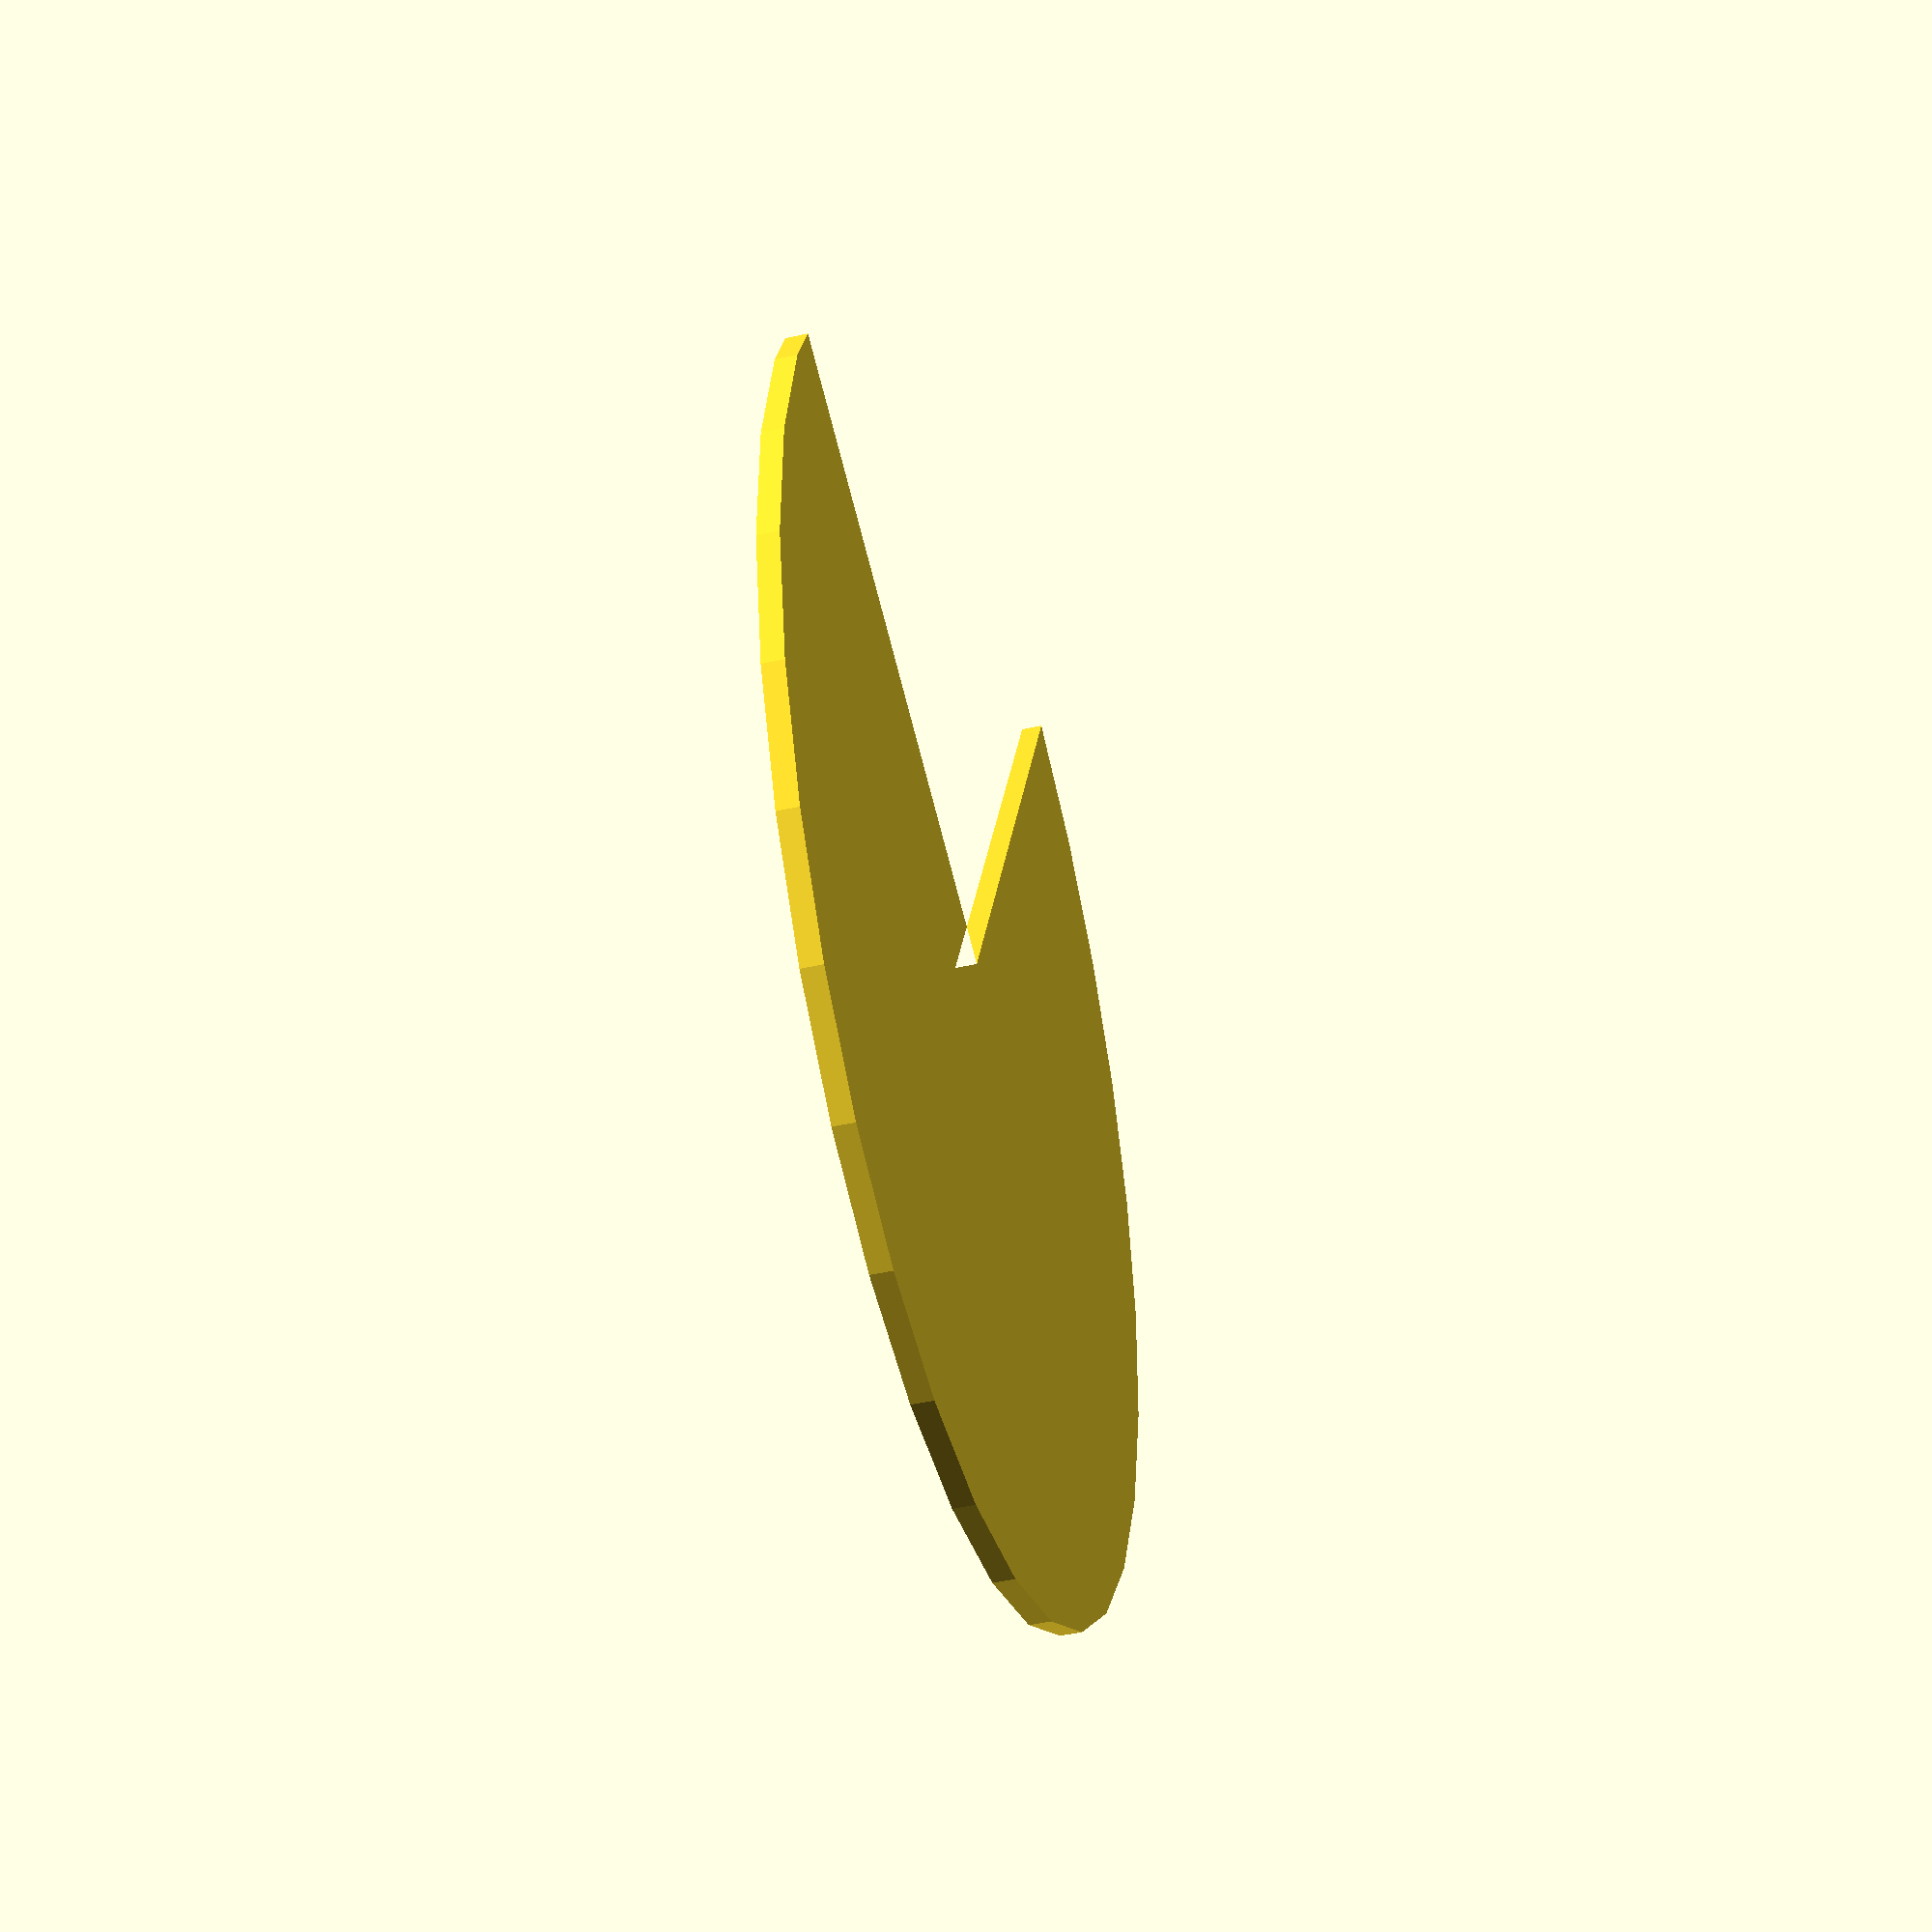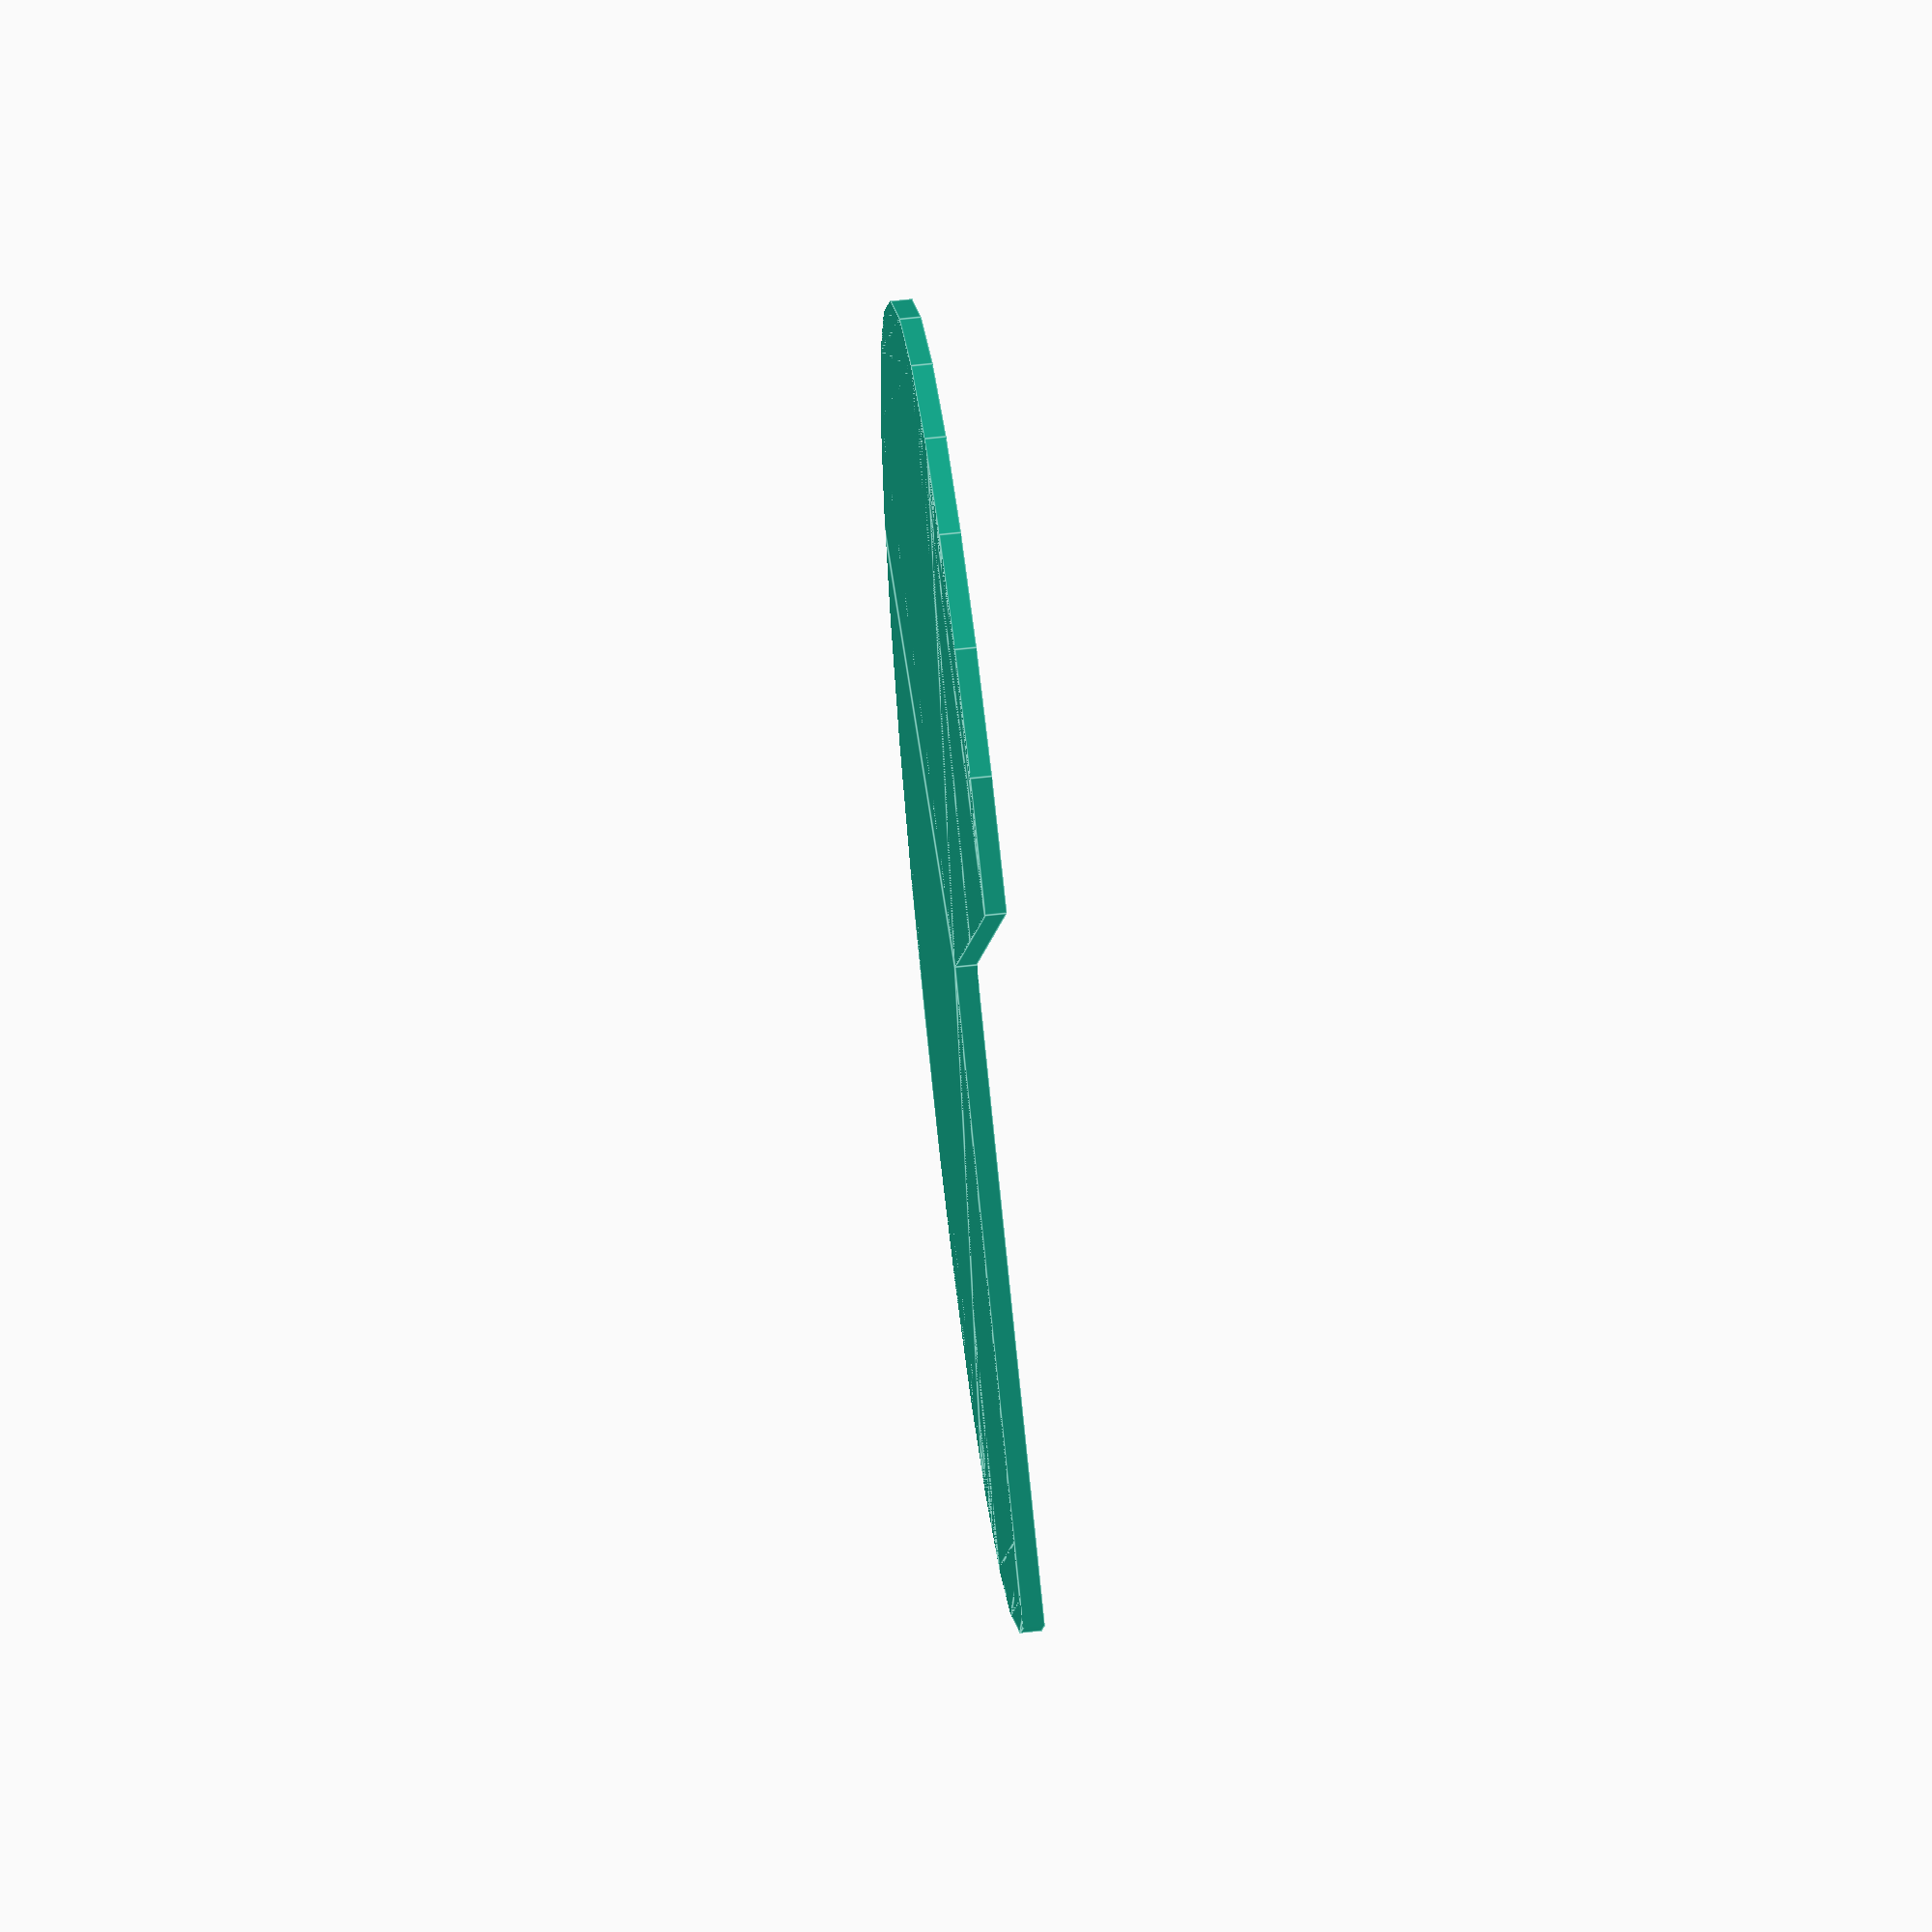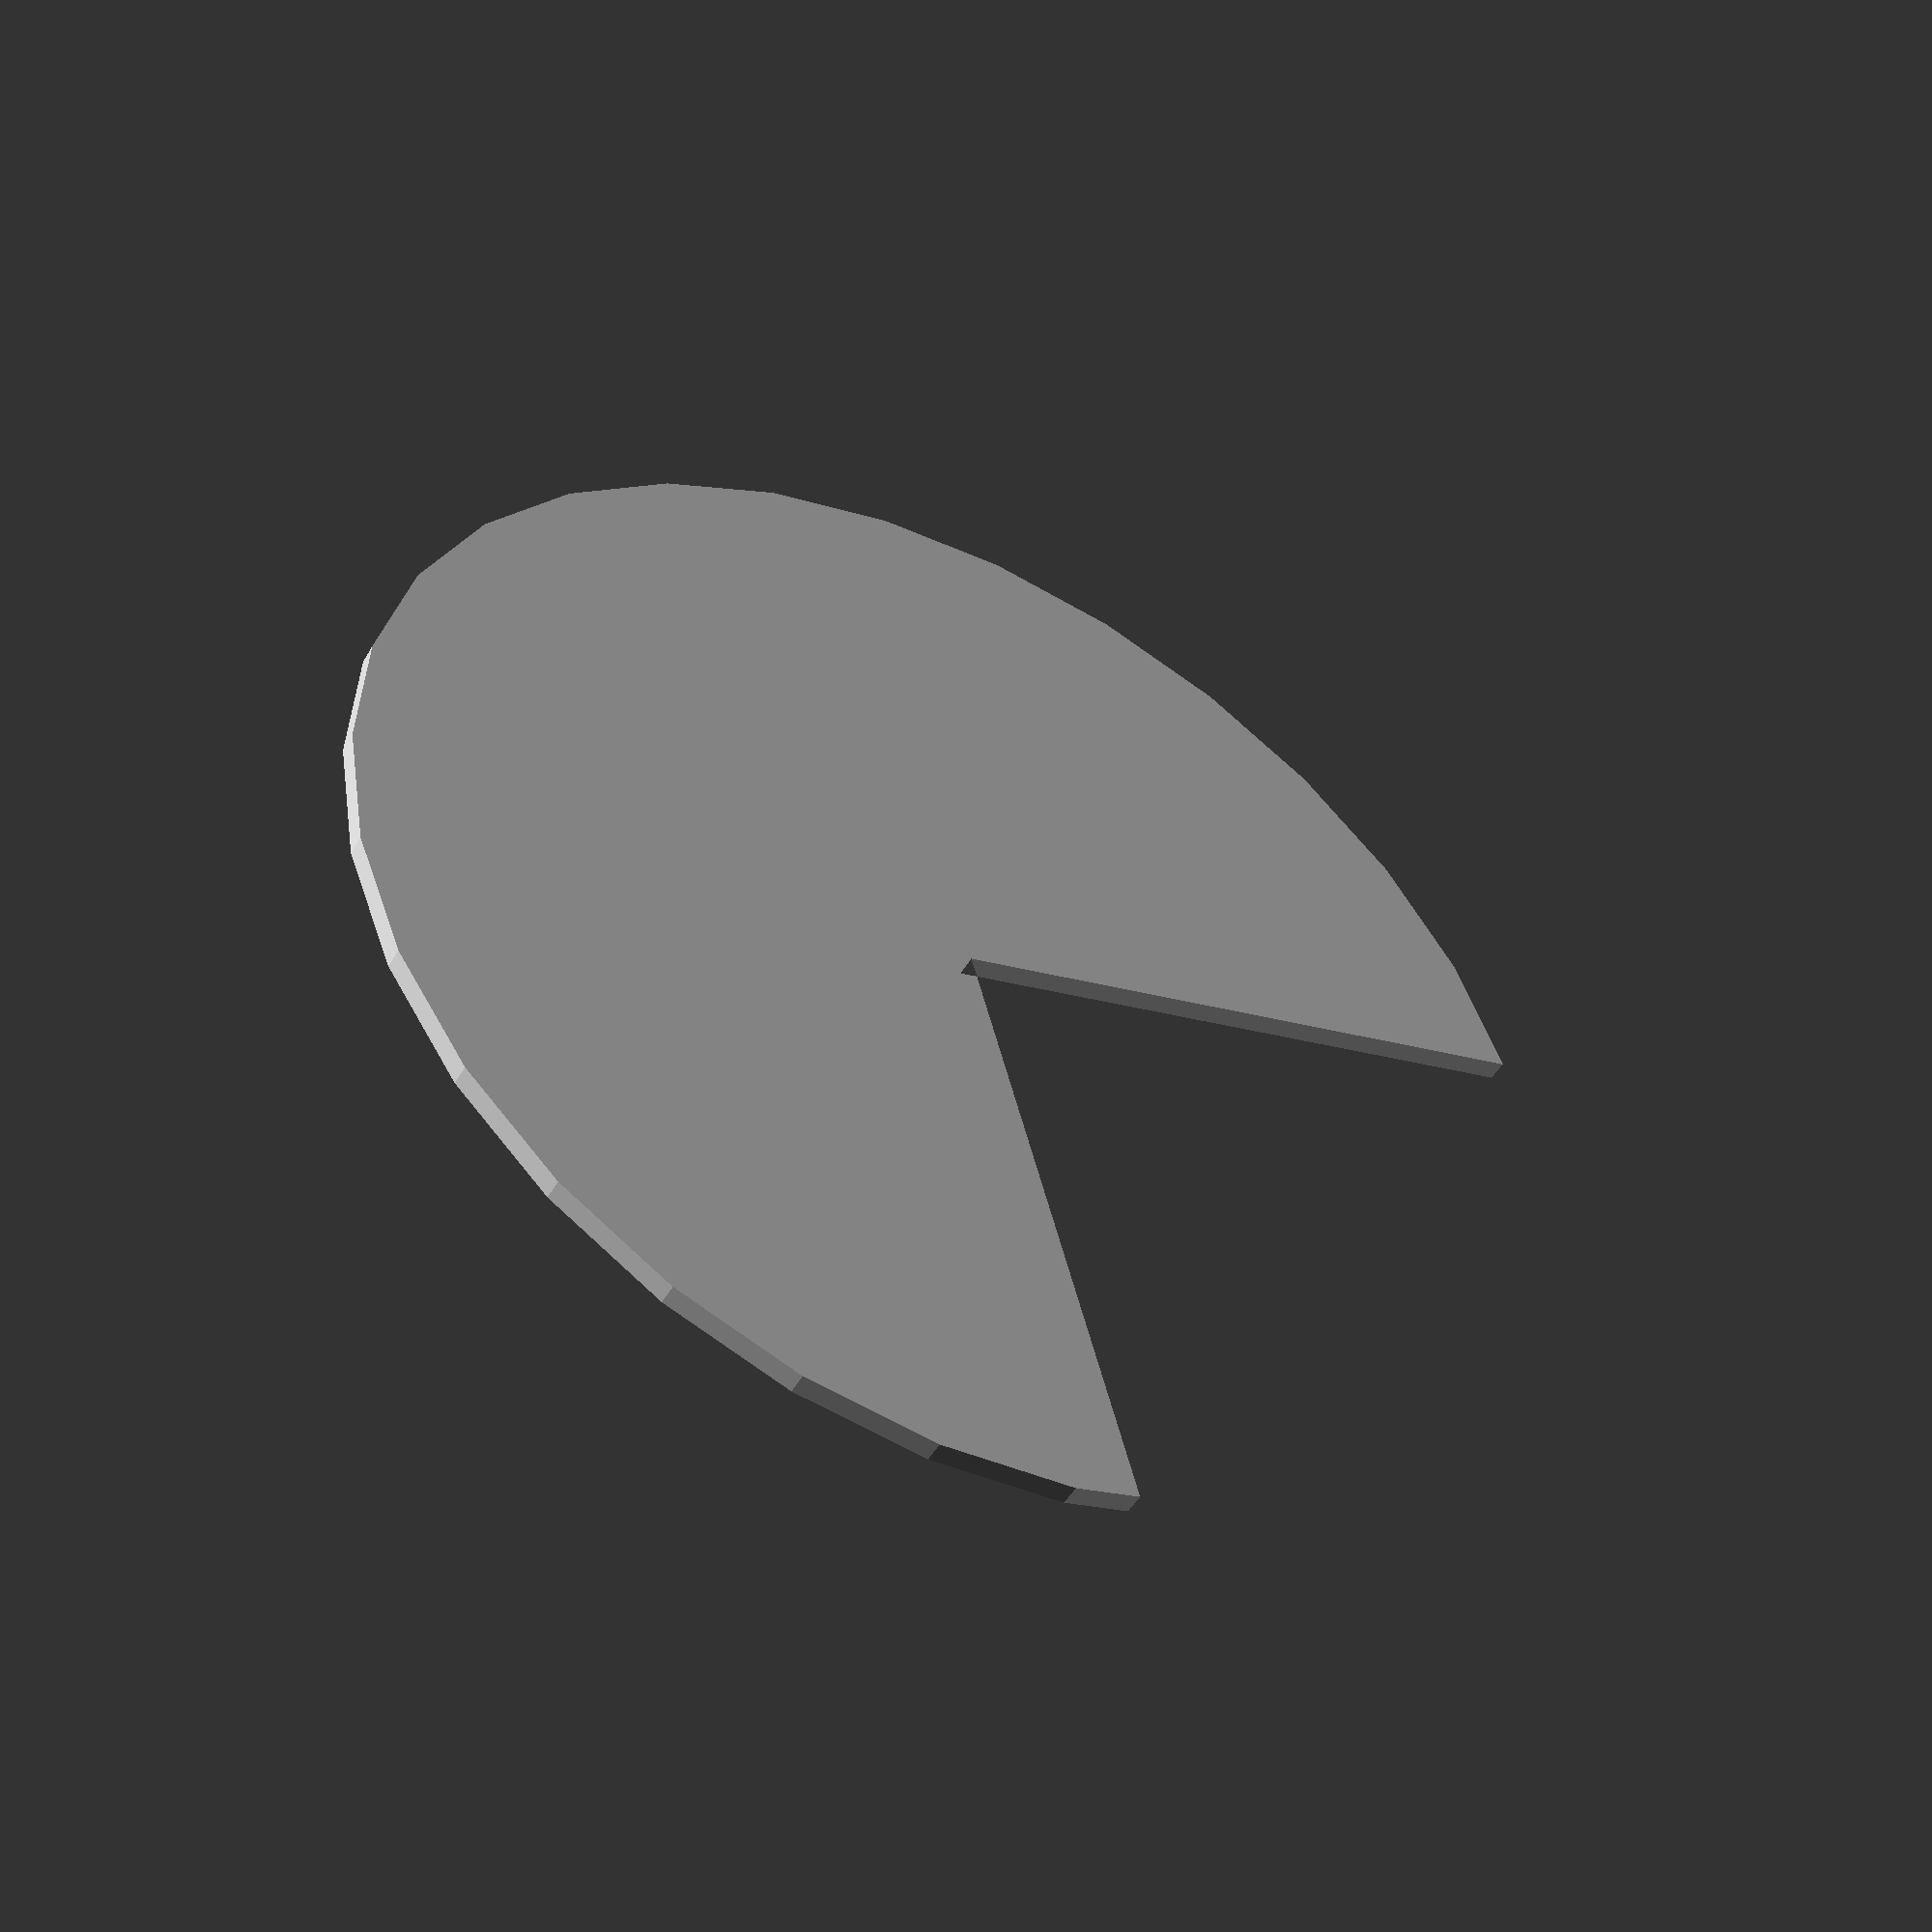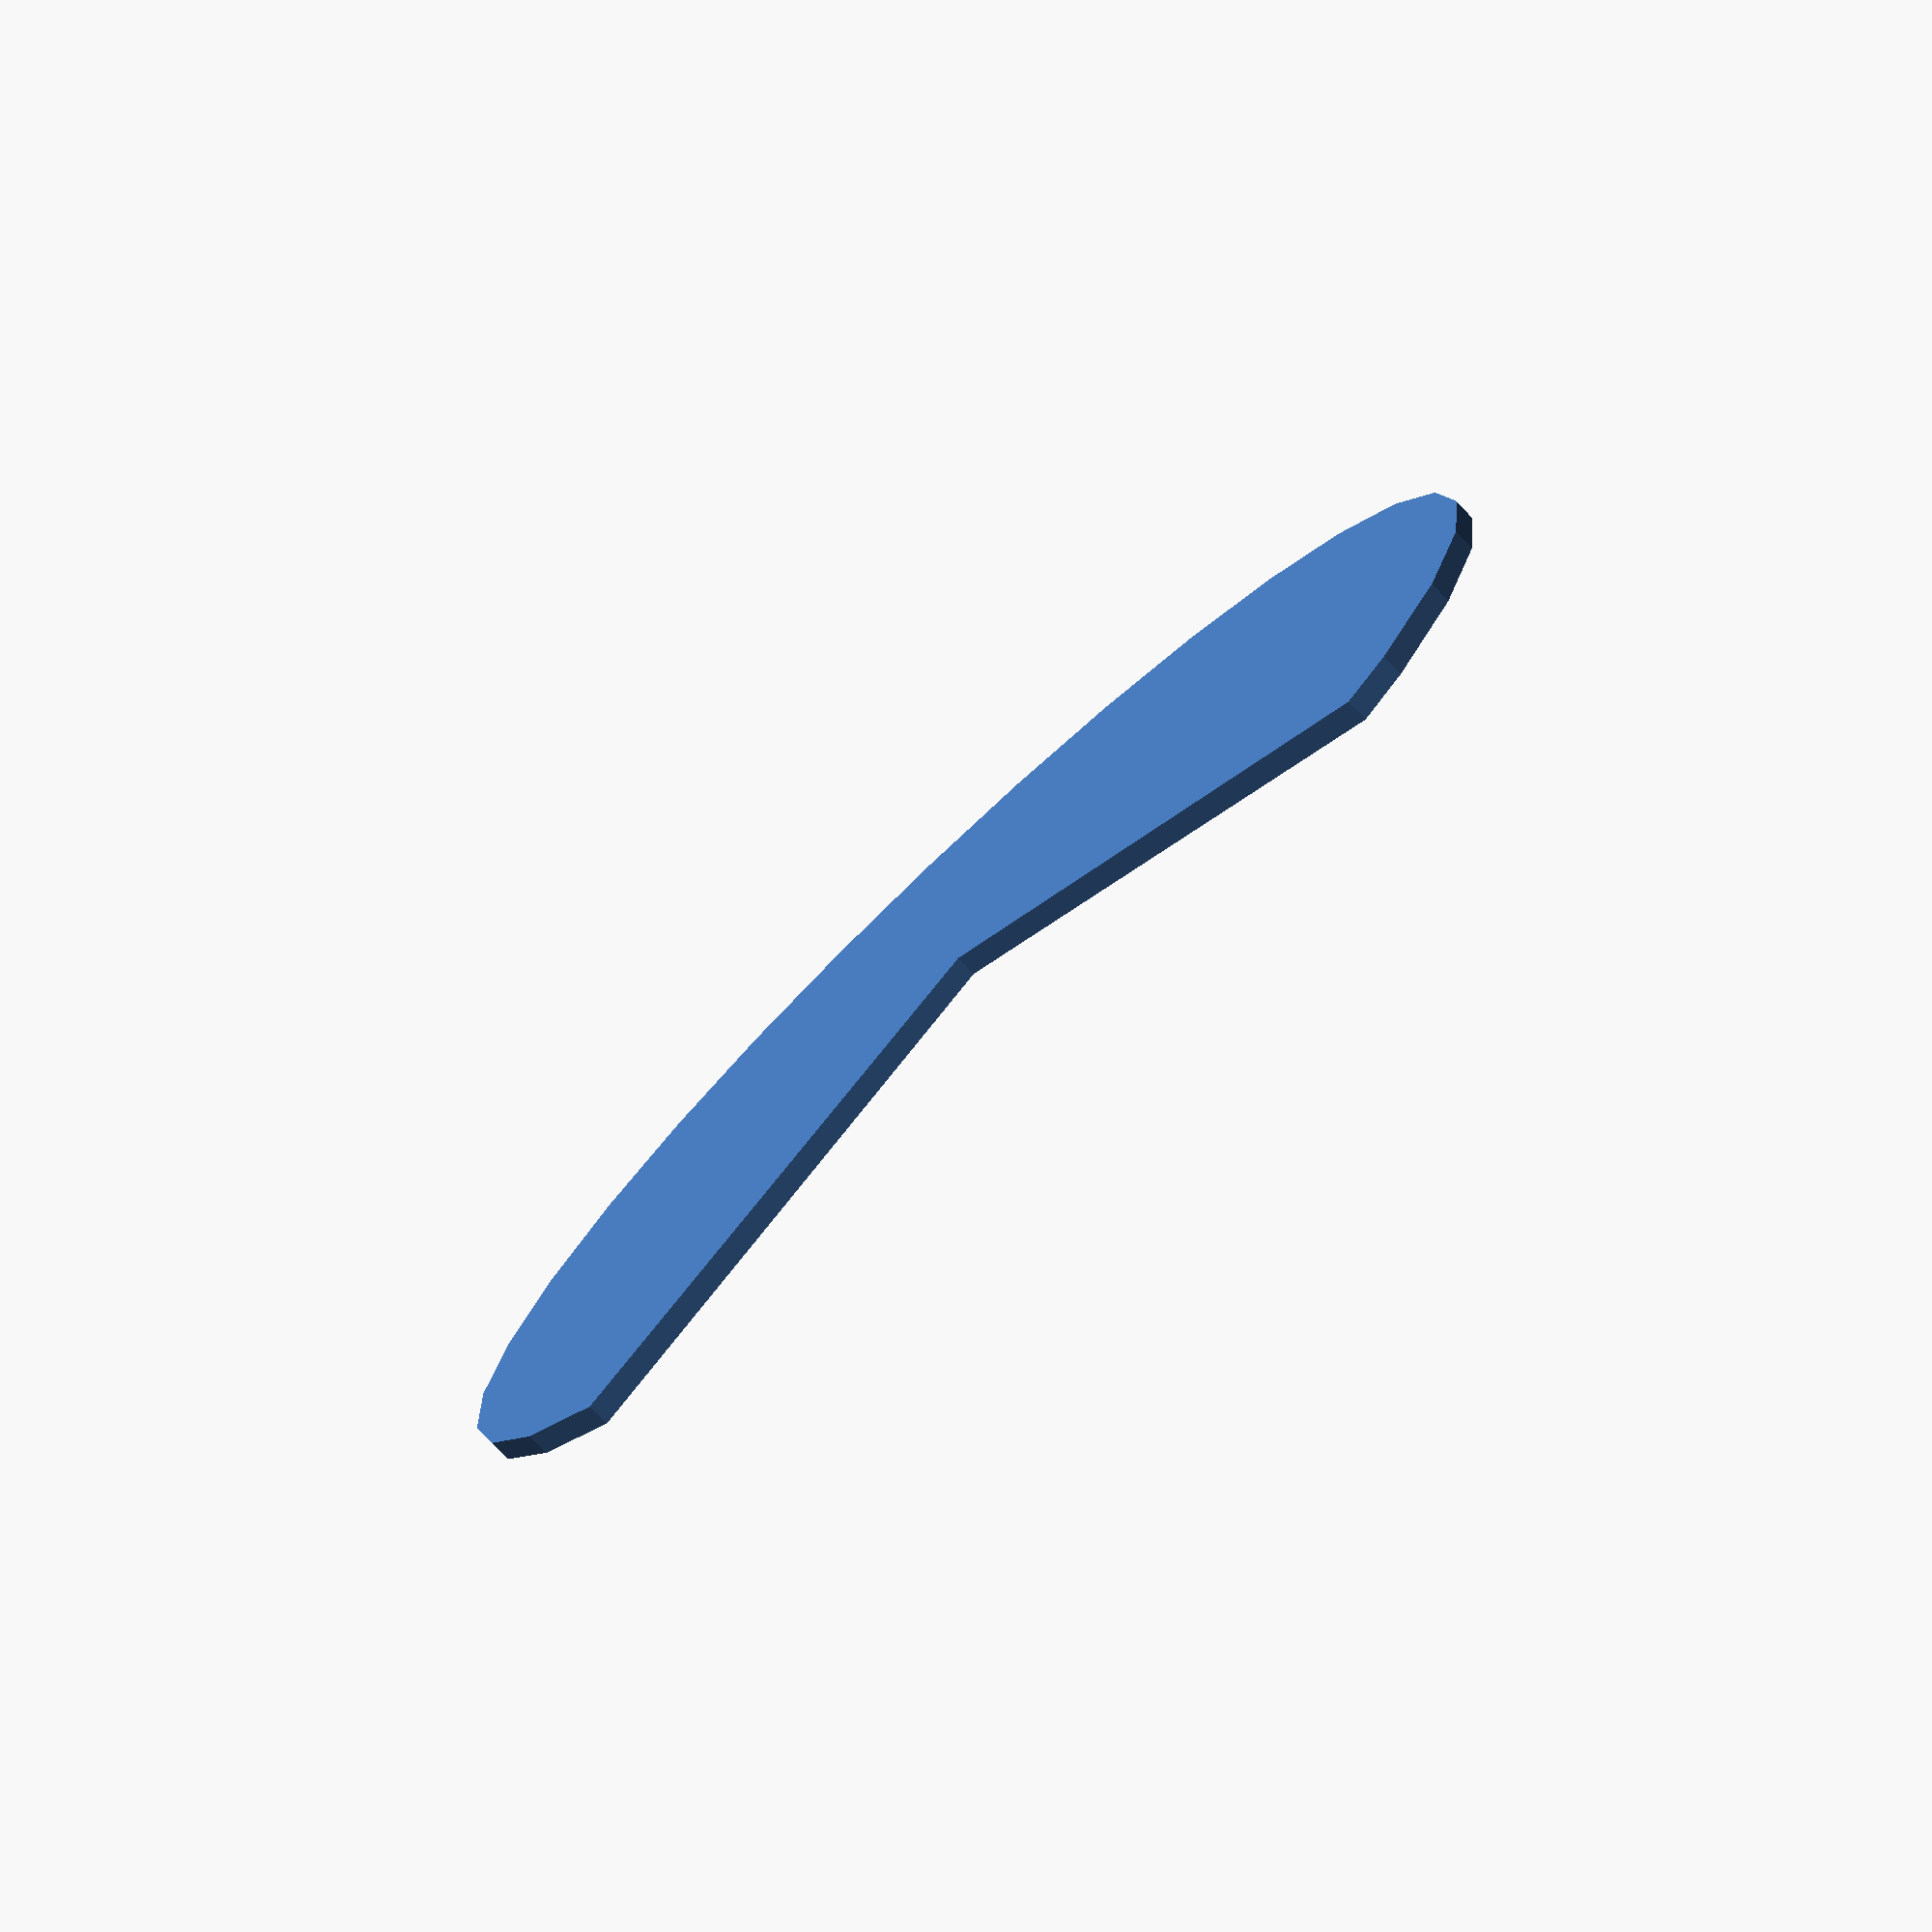
<openscad>
// Unit of length: Unit.MM
intersection()
{
   circle(r = 30.0);
   polygon(points = [[0.0, 0.0], [-30.01, 0.0], [-30.01, -30.01], [30.01, -30.01], [30.01, 30.01], [0.0, 30.01]], convexity = 2);
}

</openscad>
<views>
elev=222.4 azim=245.4 roll=74.6 proj=p view=wireframe
elev=298.0 azim=113.7 roll=83.6 proj=o view=edges
elev=228.1 azim=344.8 roll=208.5 proj=p view=wireframe
elev=258.1 azim=46.2 roll=316.6 proj=p view=solid
</views>
